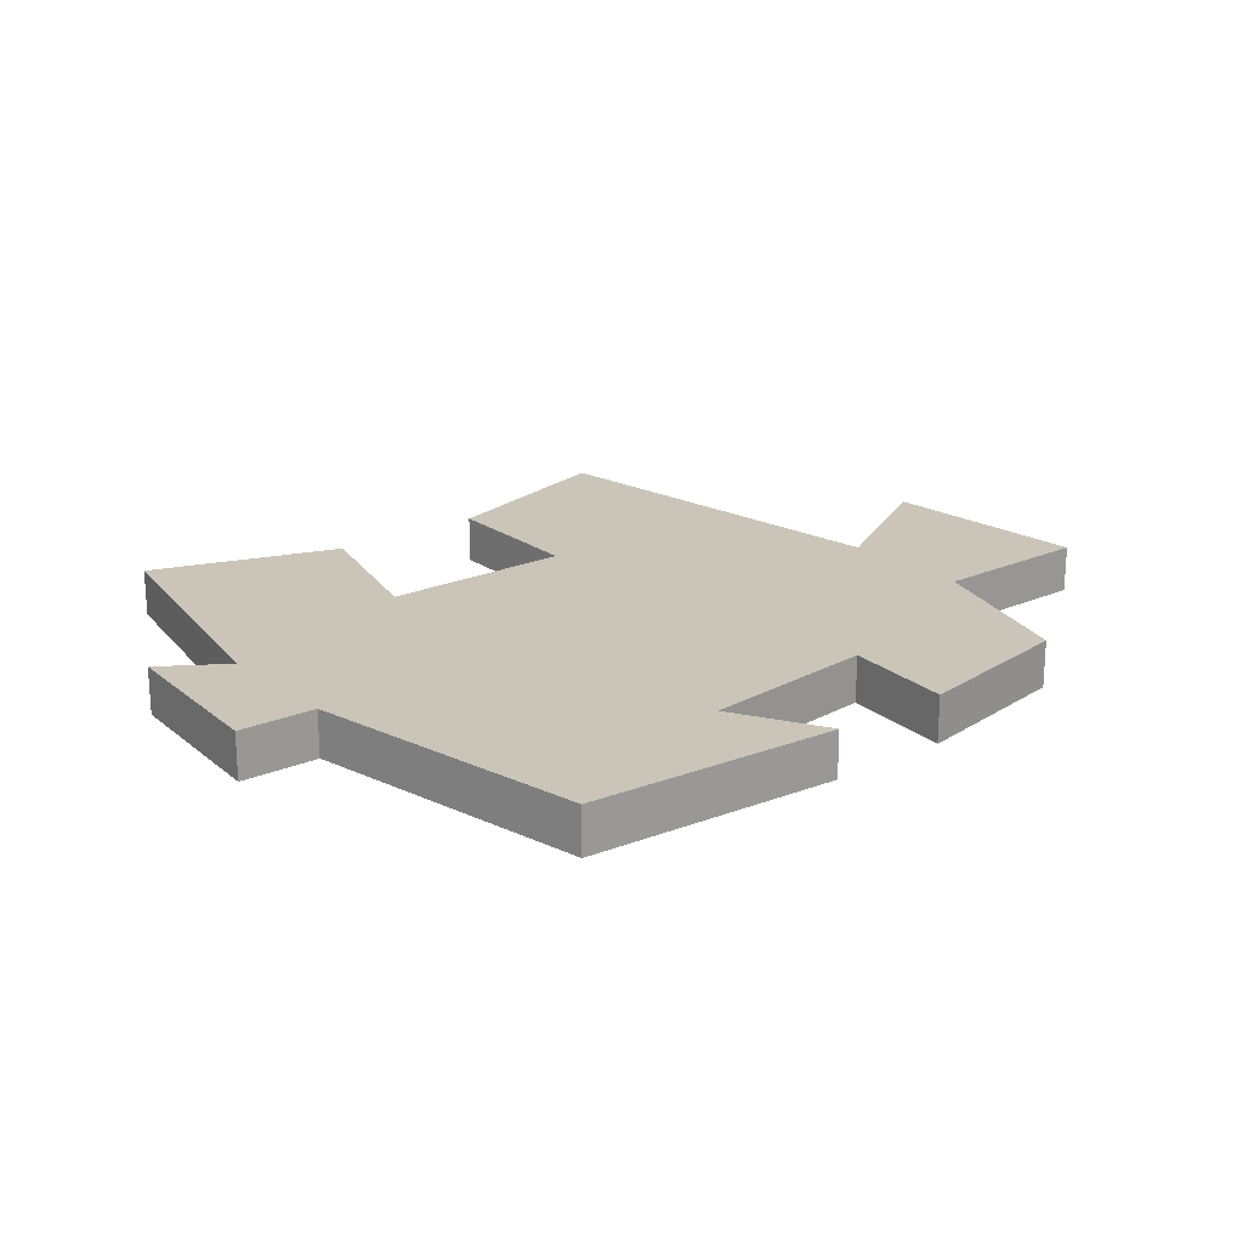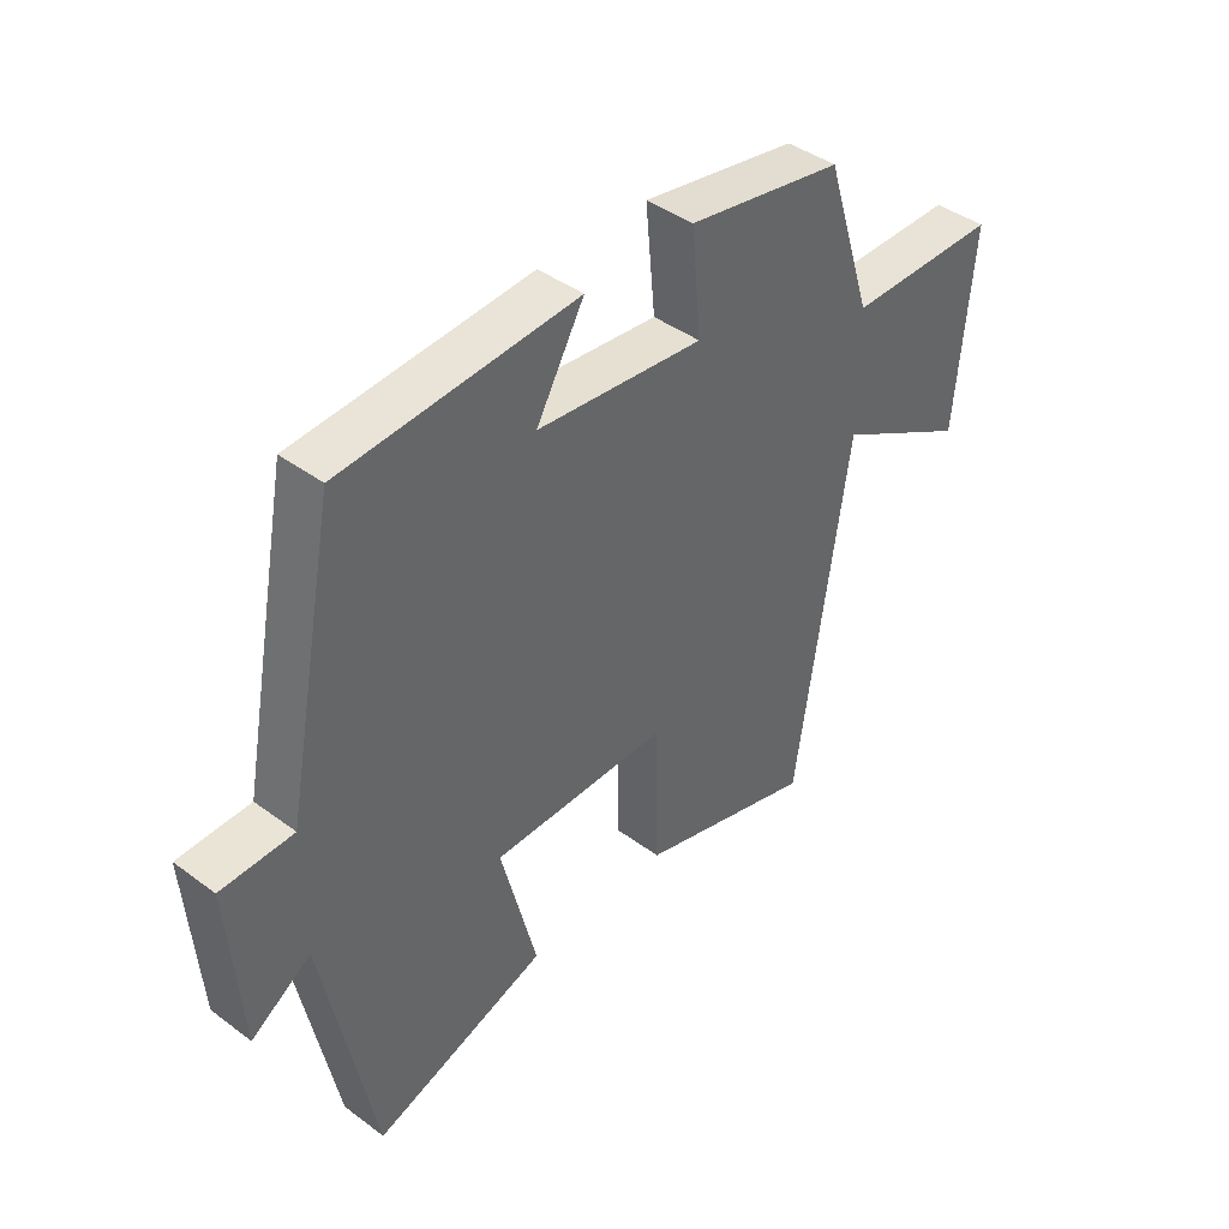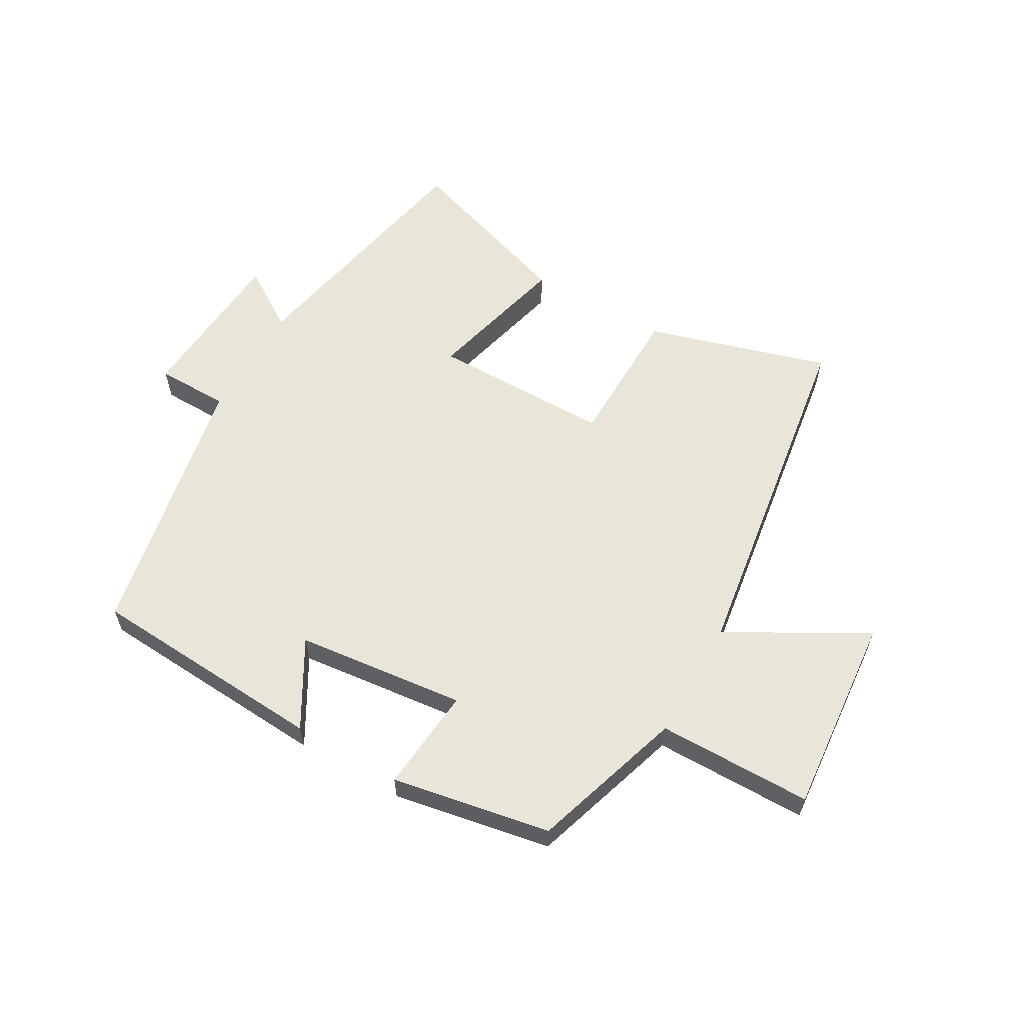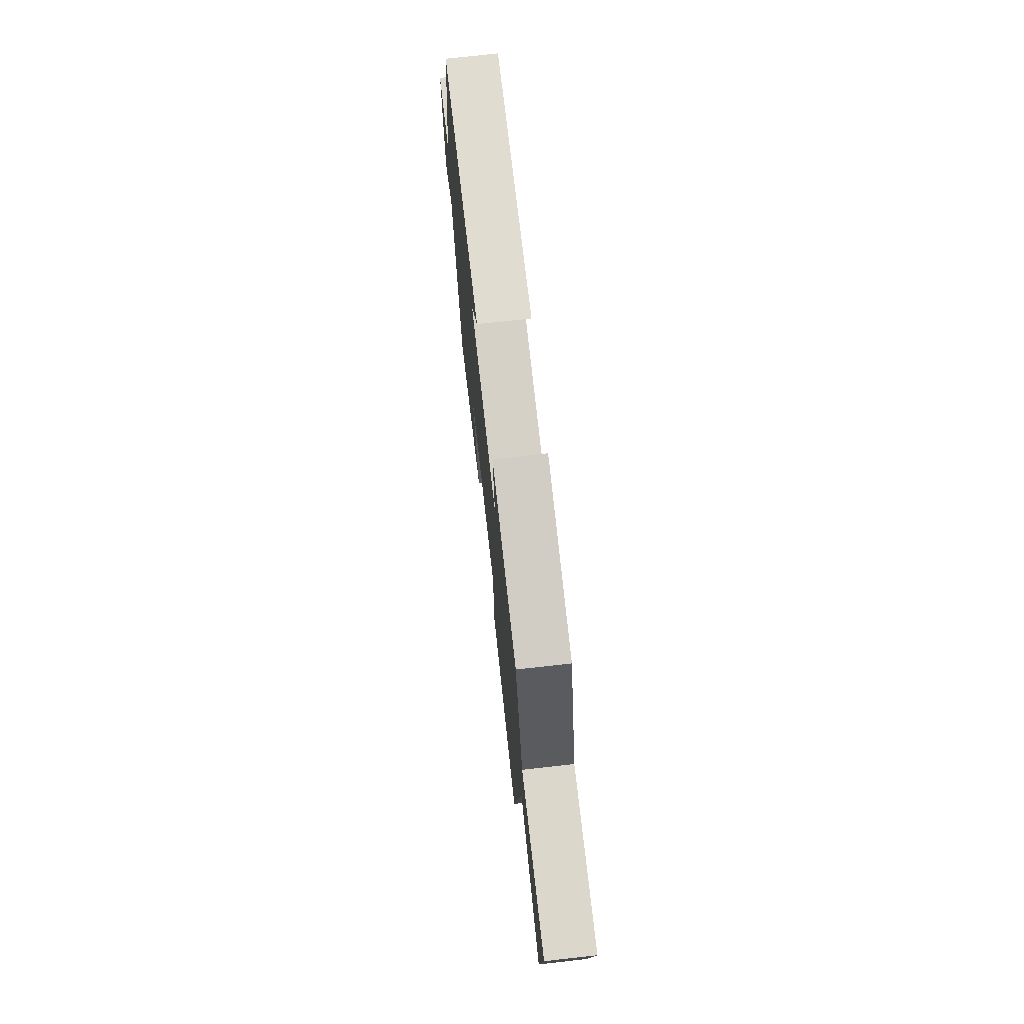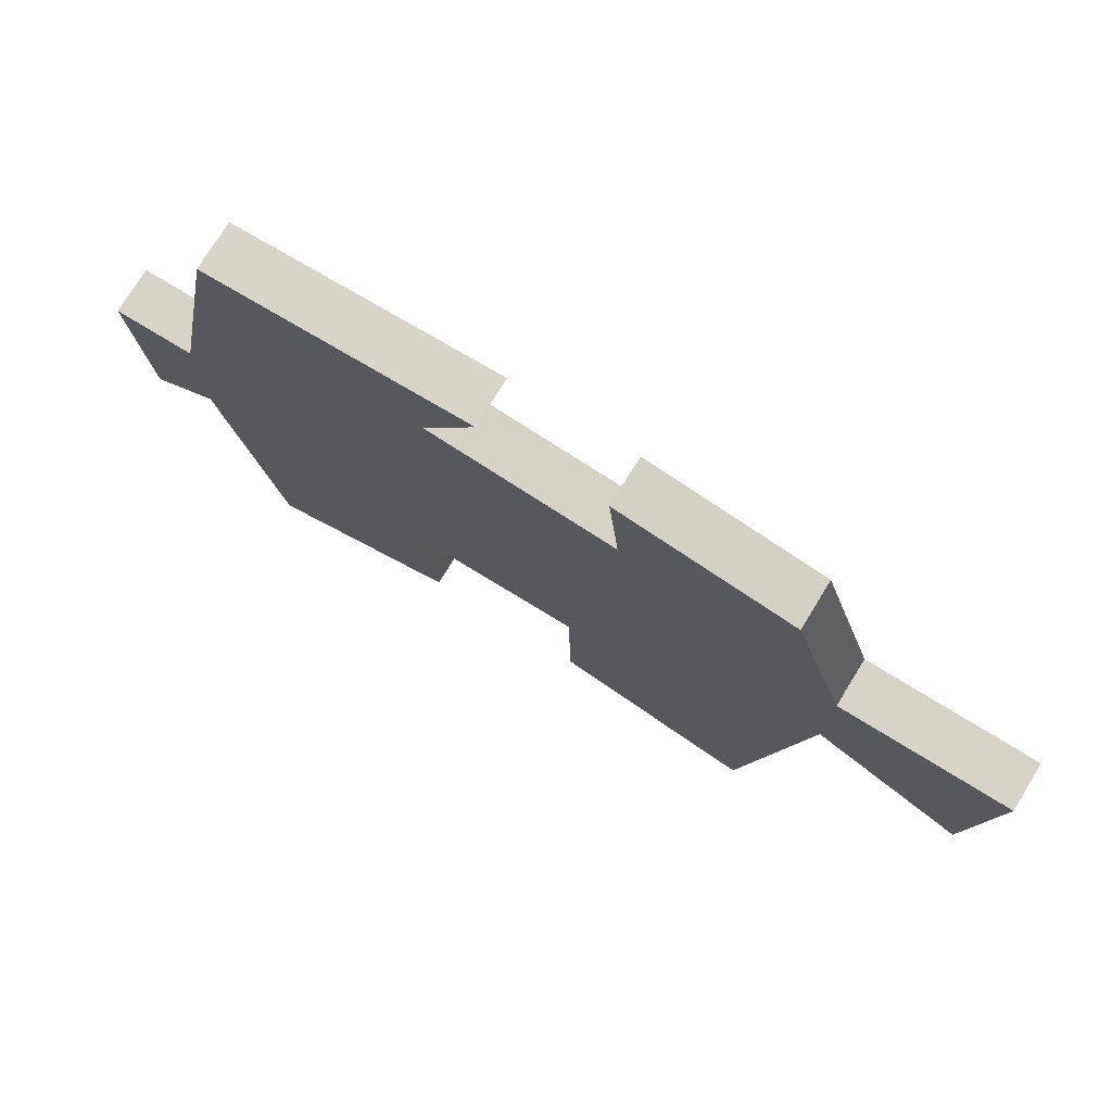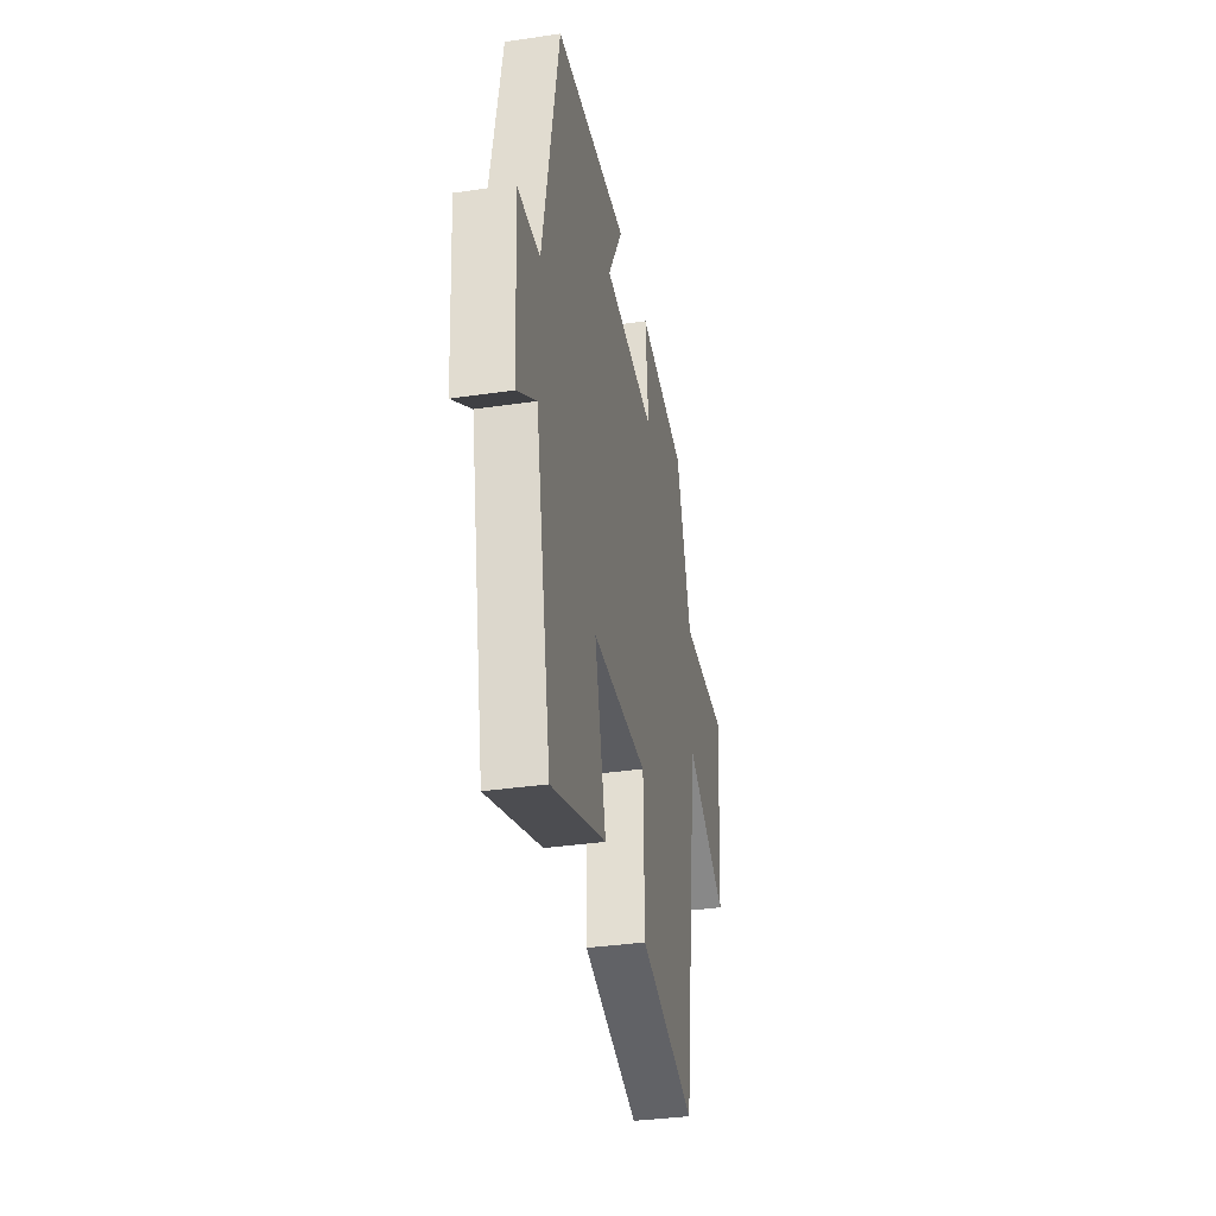
<metadata>
{"format":"obj","ext":"obj","renderer":"f3d","projection":"perspective","resolution":1024,"background":"white","views":[{"elev":20.4,"azim":-38.8,"up":"+Y"},{"elev":42.0,"azim":-48.3,"up":"+Z"},{"elev":59.7,"azim":29.7,"up":"+Y"},{"elev":73.2,"azim":83.6,"up":"+Z"},{"elev":75.9,"azim":31.5,"up":"+Z"},{"elev":-34.9,"azim":-78.9,"up":"+Z"}]}
</metadata>
<code>
v -0.414 0.07 0.474
v -0.022 0.07 0.5
v -0.102 0.07 0.359
v 0.176 0.07 0.329
v 0.16 0.07 0.5
v 0.42 0.07 0.453
v 0.5 0.07 0.202
v 0.753 0.07 0.201
v 0.725 0.07 -0.127
v 0.5 0.07 -0.002
v 0.413 0.07 -0.588
v 0.114 0.07 -0.5
v 0.11 0.07 -0.264
v -0.186 0.07 -0.264
v -0.126 0.07 -0.5
v -0.416 0.07 -0.598
v -0.5 0.07 -0.174
v -0.6 0.07 -0.24
v -0.62 0.07 0.028
v -0.5 0.07 0.03
v -0.414 0 0.474
v -0.022 0 0.5
v -0.102 0 0.359
v 0.176 0 0.329
v 0.16 0 0.5
v 0.42 0 0.453
v 0.5 0 0.202
v 0.753 0 0.201
v 0.725 0 -0.127
v 0.5 0 -0.002
v 0.413 0 -0.588
v 0.114 0 -0.5
v 0.11 0 -0.264
v -0.186 0 -0.264
v -0.126 0 -0.5
v -0.416 0 -0.598
v -0.5 0 -0.174
v -0.6 0 -0.24
v -0.62 0 0.028
v -0.5 0 0.03
f 17 18 19 20
f 14 15 16 17
f 13 14 17 20
f 10 11 12 13
f 10 13 20 1
f 7 8 9 10
f 4 5 6 7
f 3 4 7 10
f 1 2 3
f 1 3 10
f 40 39 38 37
f 37 36 35 34
f 40 37 34 33
f 33 32 31 30
f 21 40 33 30
f 30 29 28 27
f 27 26 25 24
f 30 27 24 23
f 23 22 21
f 30 23 21
f 1 21 22 2
f 2 22 23 3
f 3 23 24 4
f 4 24 25 5
f 5 25 26 6
f 6 26 27 7
f 7 27 28 8
f 8 28 29 9
f 9 29 30 10
f 10 30 31 11
f 11 31 32 12
f 12 32 33 13
f 13 33 34 14
f 14 34 35 15
f 15 35 36 16
f 16 36 37 17
f 17 37 38 18
f 18 38 39 19
f 19 39 40 20
f 20 40 21 1

</code>
